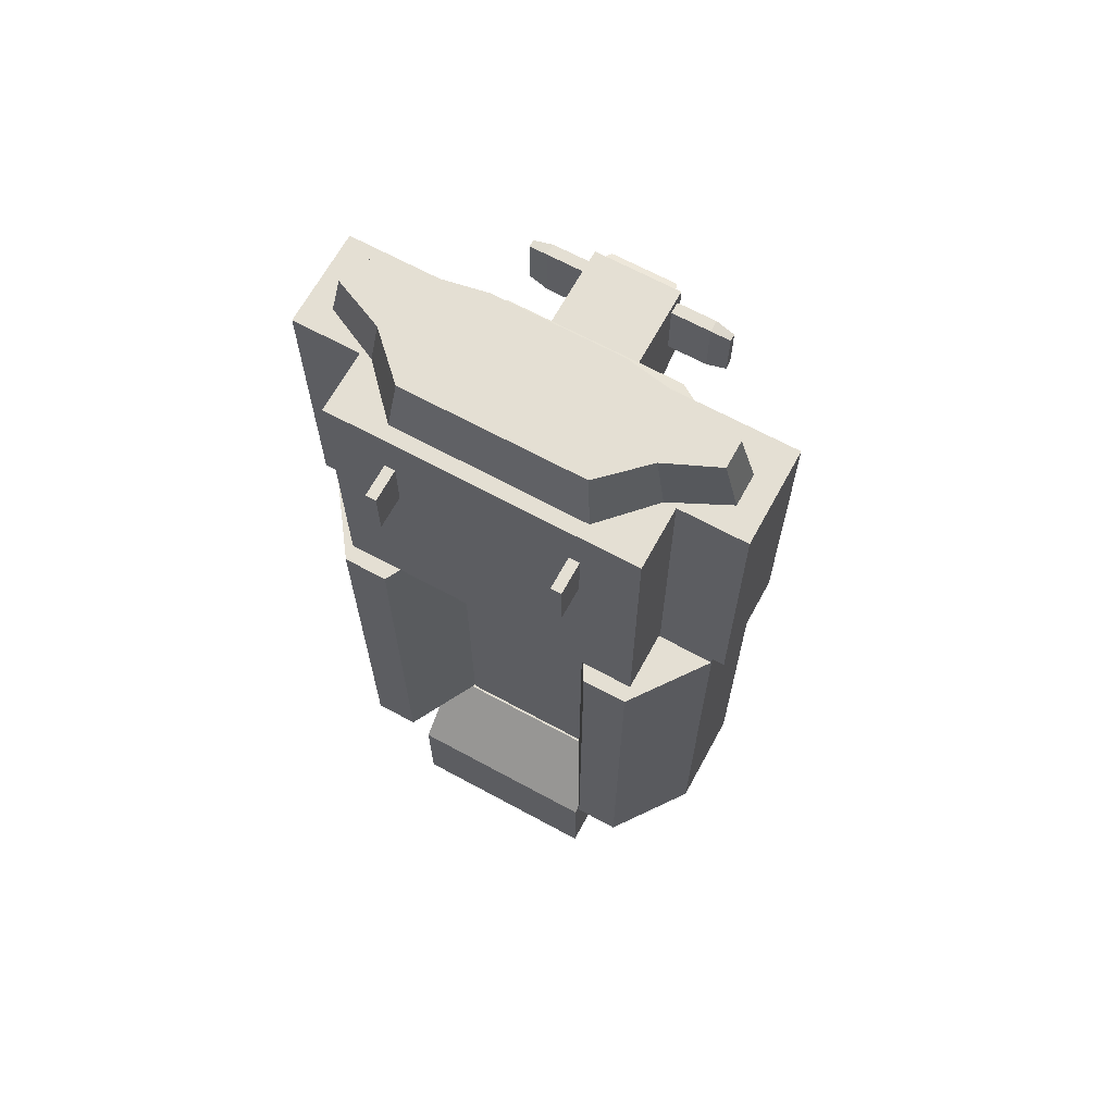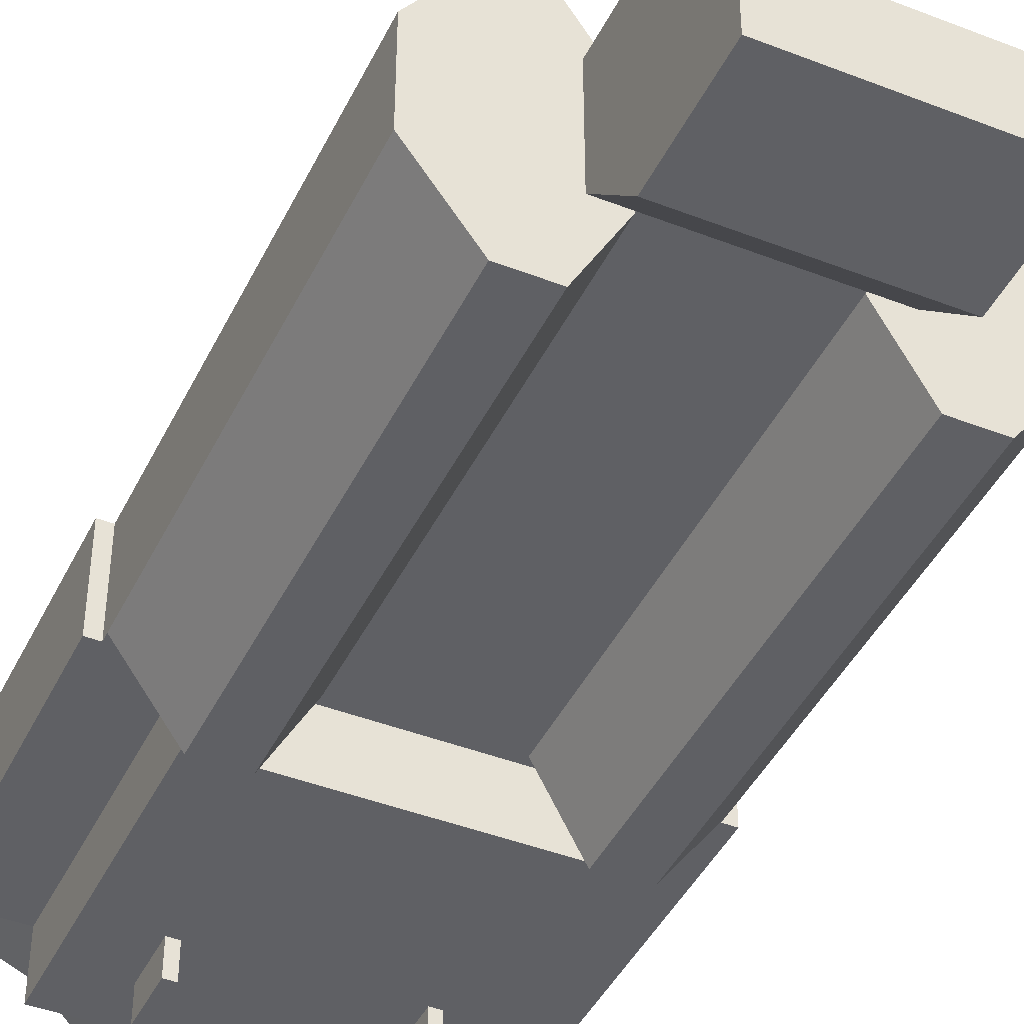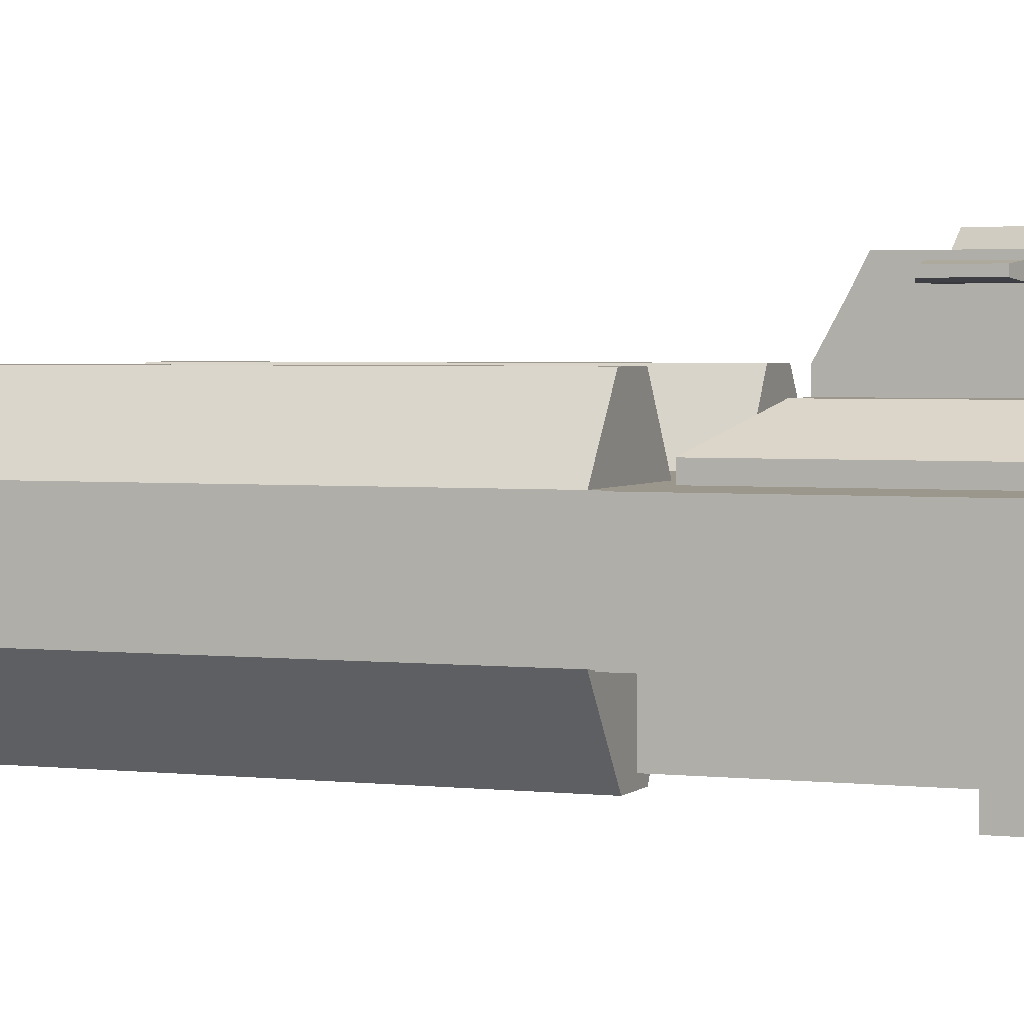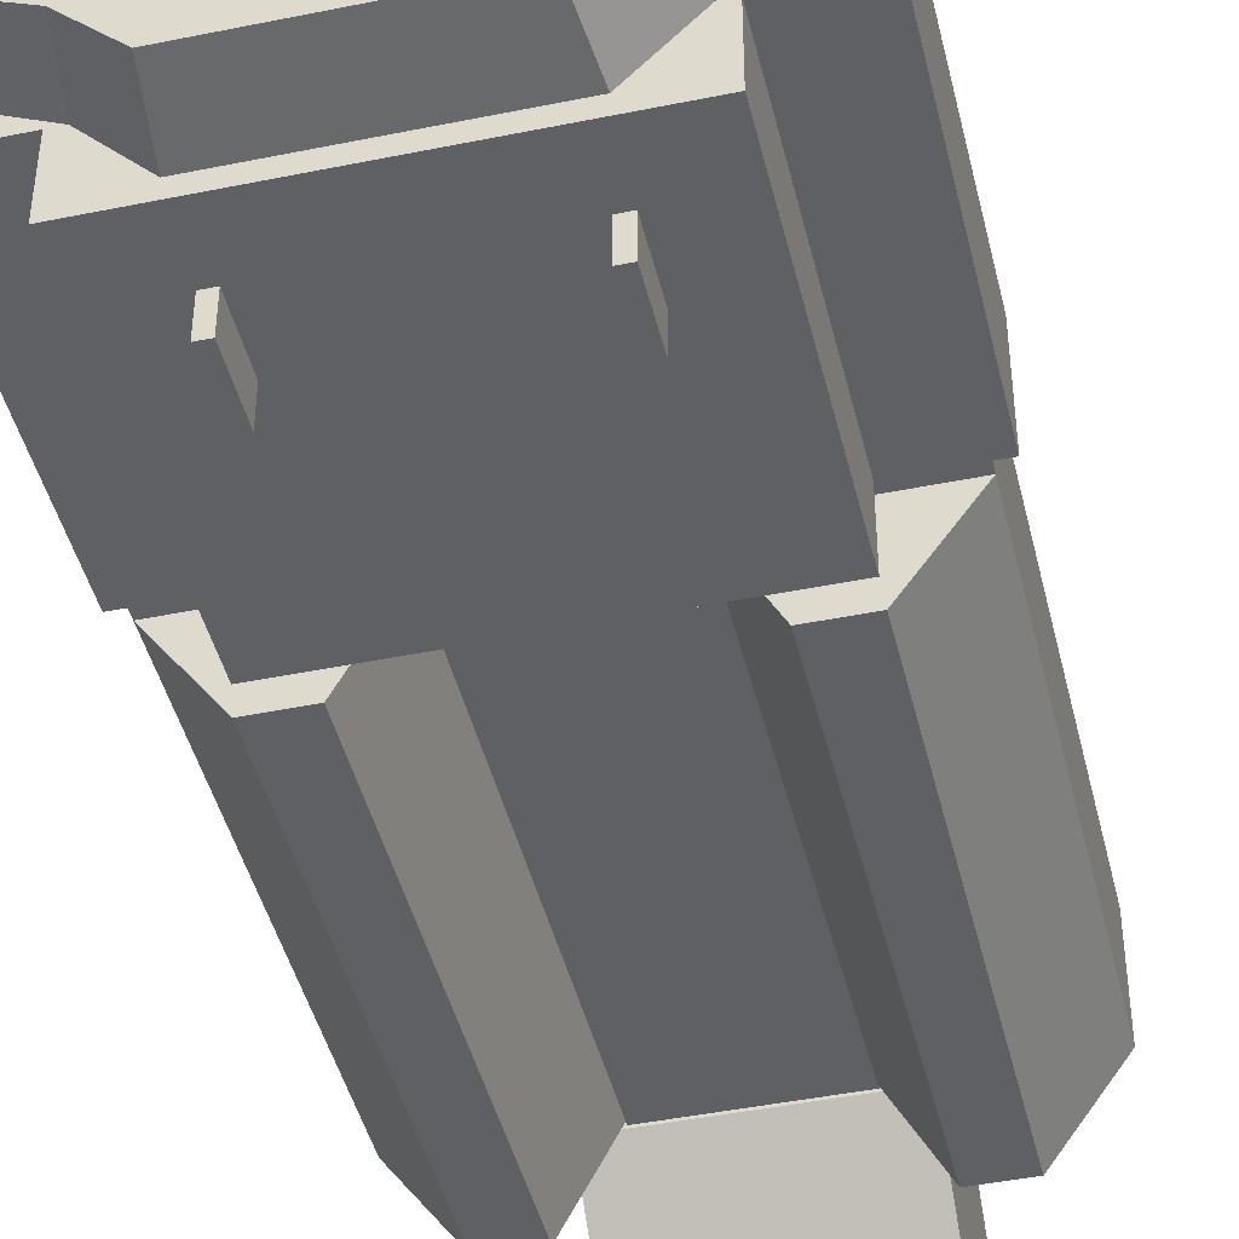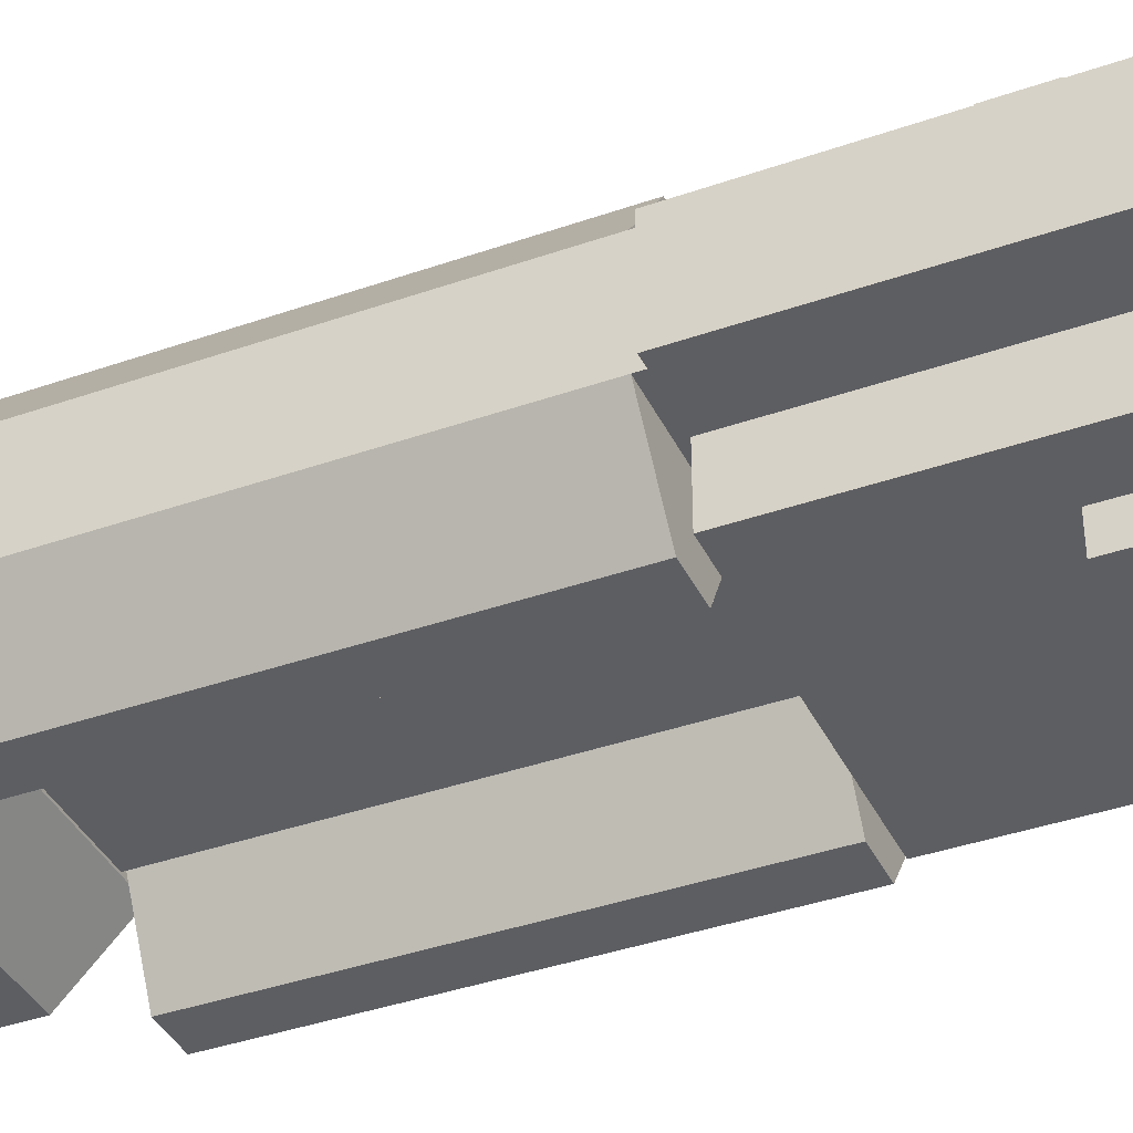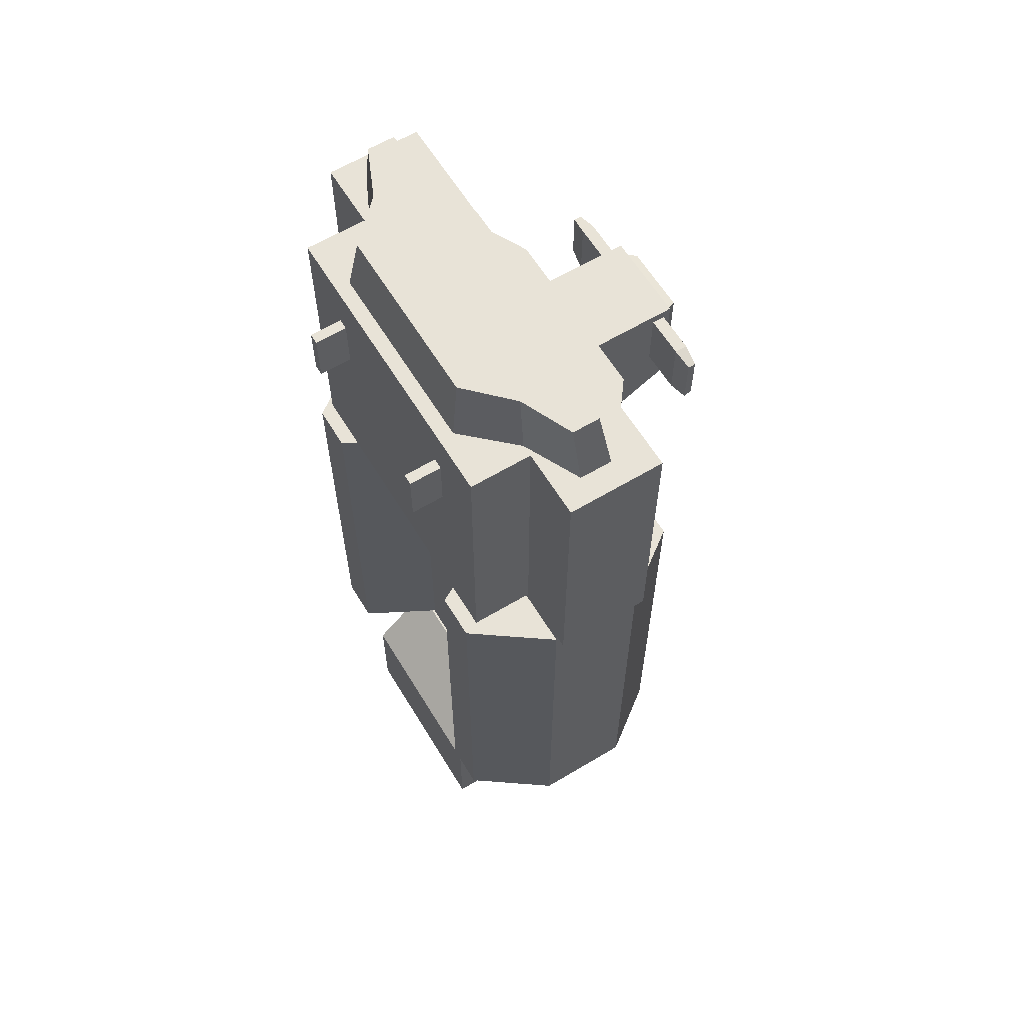
<metadata>
{"format":"obj","ext":"obj","renderer":"f3d","projection":"perspective","resolution":1024,"background":"white","views":[{"elev":66.7,"azim":28.6,"up":"+Z"},{"elev":-43.4,"azim":155.3,"up":"+Y"},{"elev":2.8,"azim":-68.4,"up":"+Y"},{"elev":-44.3,"azim":13.4,"up":"+Y"},{"elev":-38.8,"azim":-66.2,"up":"+Y"},{"elev":61.8,"azim":58.7,"up":"+Z"}]}
</metadata>
<code>
v  -7.094 -3.994 8.687
v  6.992 -3.994 8.687
v  6.992 -3.994 9.577
v  -7.094 -3.994 9.577
v  6.992 5.833 9.577
v  6.992 5.833 8.687
v  -7.094 5.833 8.687
v  -7.094 5.833 9.577
v  -6.596 -3.76 44.79
v  6.493 -3.76 44.79
v  6.493 3.593 44.79
v  -6.596 3.593 44.79
v  21.07 -3.994 8.687
v  21.07 5.833 8.687
v  21.07 5.833 9.577
v  21.07 -3.994 9.577
v  -21.17 -3.994 8.687
v  -21.17 5.833 8.687
v  -21.17 5.833 -35.19
v  -21.17 -3.994 -35.19
v  6.992 -3.994 -35.19
v  -7.094 -3.994 -35.19
v  -7.094 -3.994 -35.53
v  6.992 -3.994 -35.53
v  -7.094 5.833 -35.19
v  6.992 5.833 -35.19
v  6.992 5.833 -35.53
v  -7.094 5.833 -35.53
v  -10.18 -4.22 -35.53
v  -10.18 -10.5 -41.43
v  10.08 -10.5 -41.43
v  10.08 -4.22 -35.53
v  10.08 6.997 -35.53
v  10.08 6.859 -44.26
v  -10.18 6.859 -44.26
v  -10.18 6.997 -35.53
v  -10.18 -3.137 -53
v  10.08 -3.137 -53
v  10.08 -10.5 -53
v  -10.18 -10.5 -53
v  -7.094 -10.3 9.577
v  6.992 -10.3 9.577
v  6.992 -10.3 38.63
v  -7.094 -10.3 38.63
v  22.33 -3.994 9.577
v  22.33 5.833 9.577
v  22.33 5.833 38.63
v  22.33 -3.994 38.63
v  3.358 20.48 24.94
v  -3.461 20.48 24.94
v  -3.461 20.48 29.51
v  3.358 20.48 29.51
v  -22.43 5.833 9.577
v  -22.43 -3.994 9.577
v  -22.43 -3.994 38.63
v  -22.43 5.833 38.63
v  15.43 5.833 9.577
v  15.43 -3.994 9.577
v  4.479 10.7 30.87
v  9.046 10.7 30.87
v  9.046 10.7 16.36
v  4.479 10.7 16.36
v  13.22 -3.778 44.79
v  14.33 2.158 44.79
v  8.595 -13.6 27.8
v  9.668 -13.6 27.8
v  9.668 -13.6 33.44
v  8.595 -13.6 33.44
v  -15.53 -3.994 9.577
v  -15.53 5.833 9.577
v  -8.696 -13.6 33.44
v  -9.769 -13.6 33.44
v  -9.769 -13.6 27.8
v  -8.696 -13.6 27.8
v  -14.43 2.158 44.79
v  -13.32 -3.778 44.79
v  -4.582 10.7 16.36
v  -9.148 10.7 16.36
v  -9.148 10.7 30.87
v  -4.582 10.7 30.87
v  15.43 5.833 38.63
v  18.36 -1.493 44.79
v  18.36 1.29 44.79
v  15.43 -3.994 38.63
v  -15.53 -3.994 38.63
v  -18.47 1.29 44.79
v  -18.47 -1.493 44.79
v  -15.53 5.833 38.63
v  15.43 -10.3 9.577
v  15.43 -10.3 38.63
v  6.493 -7.865 44.79
v  9.034 -7.865 44.79
v  -6.596 -7.865 44.79
v  -9.137 -7.865 44.79
v  -15.53 -10.3 9.577
v  -15.53 -10.3 38.63
v  -7.094 5.833 11.12
v  6.992 5.833 11.12
v  -13.45 5.833 11.12
v  -13.45 5.833 32.52
v  -7.094 5.833 38.63
v  -7.094 5.833 32.52
v  6.992 5.833 38.63
v  6.992 5.833 32.52
v  13.35 5.833 32.52
v  13.35 5.833 11.12
v  -7.094 7.405 11.12
v  6.992 7.405 11.12
v  -13.45 7.405 11.12
v  -13.45 7.405 32.52
v  -7.094 7.405 32.52
v  6.992 7.405 32.52
v  13.35 7.405 32.52
v  13.35 7.405 11.12
v  4.479 12.62 16.36
v  4.479 12.62 30.87
v  -4.582 12.62 16.36
v  -4.582 12.62 30.87
v  4.479 17.09 18.8
v  4.479 17.09 30.87
v  -4.582 17.09 18.8
v  -4.582 17.09 30.87
v  10.56 17.47 29.48
v  10.56 17.47 24.15
v  10.56 18.22 24.48
v  10.56 18.22 29.48
v  -4.582 19.16 19.86
v  4.479 19.16 19.86
v  -10.66 17.47 24.15
v  -10.66 17.47 29.48
v  -10.66 18.22 29.48
v  -10.66 18.22 24.48
v  4.479 19.16 30.87
v  -4.582 19.16 30.87
v  3.951 19.16 24.54
v  3.951 19.16 29.91
v  -4.054 19.16 24.54
v  -4.054 19.16 29.91
v  4.479 17.23 23.66
v  4.479 17.23 29.94
v  4.479 18.46 24.05
v  4.479 18.46 29.94
v  -4.582 17.23 29.94
v  -4.582 17.23 23.66
v  -4.582 18.46 29.94
v  -4.582 18.46 24.05
v  8.566 17.23 23.66
v  8.566 17.23 29.94
v  8.566 18.46 24.05
v  8.566 18.46 29.94
v  -8.669 17.23 29.94
v  -8.669 17.23 23.66
v  -8.669 18.46 29.94
v  -8.669 18.46 24.05
v  21.07 5.833 -35.19
v  21.07 -3.994 -35.19
v  11.28 12.53 8.687
v  16.21 12.53 8.687
v  16.21 12.53 -35.19
v  11.28 12.53 -35.19
v  -11.19 -11.62 8.687
v  -15.66 -11.62 8.687
v  -15.66 -11.62 -35.19
v  -11.19 -11.62 -35.19
v  -21.17 5.833 9.577
v  -21.17 -3.994 9.577
v  11.09 -11.62 -35.19
v  15.56 -11.62 -35.19
v  15.56 -11.62 8.687
v  11.09 -11.62 8.687
v  -11.39 12.53 -35.19
v  -16.32 12.53 -35.19
v  -16.32 12.53 8.687
v  -11.39 12.53 8.687
v  -7.094 4.638 38.63
v  6.992 4.638 38.63
v  -15.53 2.954 38.63
v  -19.87 1.935 38.63
v  -19.87 -1.332 38.63
v  -14.33 -4.015 38.63
v  -9.829 -8.813 38.63
v  -7.094 -8.813 38.63
v  6.992 -8.813 38.63
v  9.727 -8.813 38.63
v  14.23 -4.015 38.63
v  19.77 -1.332 38.63
v  19.77 1.935 38.63
v  15.43 2.954 38.63
v  8.595 -10.3 27.8
v  8.595 -10.3 33.44
v  9.668 -10.3 27.8
v  9.668 -10.3 33.44
v  -8.696 -10.3 33.44
v  -8.696 -10.3 27.8
v  -9.769 -10.3 33.44
v  -9.769 -10.3 27.8
g colision
f 1 2 3 4
f 5 6 7 8
f 9 10 11 12
f 13 14 15 16
f 17 18 19 20
f 21 22 23 24
f 25 26 27 28
f 26 21 24 27
f 22 25 28 23
f 29 30 31 32
f 33 34 35 36
f 32 31 34 33
f 36 35 30 29
f 37 38 39 40
f 24 23 29 32
f 23 28 36 29
f 28 27 33 36
f 27 24 32 33
f 40 39 31 30
f 38 37 35 34
f 39 38 34 31
f 37 40 30 35
f 41 42 43 44
f 45 46 47 48
f 49 50 51 52
f 53 54 55 56
f 5 57 58 3
f 59 60 61 62
f 10 63 64 11
f 65 66 67 68
f 4 69 70 8
f 71 72 73 74
f 12 75 76 9
f 77 78 79 80
f 46 45 58 57
f 47 46 57 81
f 82 83 64 63
f 45 48 84 58
f 54 53 70 69
f 55 54 69 85
f 86 87 76 75
f 53 56 88 70
f 4 3 42 41
f 3 58 89 42
f 58 84 90 89
f 63 10 91 92
f 10 9 93 91
f 9 76 94 93
f 85 69 95 96
f 69 4 41 95
f 5 8 97 98
f 8 70 99 97
f 70 88 100 99
f 88 101 102 100
f 101 103 104 102
f 103 81 105 104
f 81 57 106 105
f 57 5 98 106
f 98 97 107 108
f 97 99 109 107
f 99 100 110 109
f 100 102 111 110
f 102 104 112 111
f 104 105 113 112
f 105 106 114 113
f 106 98 108 114
f 108 107 77 62
f 107 109 78 77
f 109 110 79 78
f 110 111 80 79
f 111 112 59 80
f 112 113 60 59
f 113 114 61 60
f 114 108 62 61
f 59 62 115 116
f 62 77 117 115
f 77 80 118 117
f 80 59 116 118
f 116 115 119 120
f 115 117 121 119
f 117 118 122 121
f 118 116 120 122
f 123 124 125 126
f 119 121 127 128
f 129 130 131 132
f 122 120 133 134
f 133 128 135 136
f 128 127 137 135
f 127 134 138 137
f 134 133 136 138
f 136 135 49 52
f 135 137 50 49
f 137 138 51 50
f 138 136 52 51
f 120 119 139 140
f 119 128 141 139
f 128 133 142 141
f 133 120 140 142
f 121 122 143 144
f 122 134 145 143
f 134 127 146 145
f 127 121 144 146
f 140 139 147 148
f 139 141 149 147
f 141 142 150 149
f 142 140 148 150
f 144 143 151 152
f 143 145 153 151
f 145 146 154 153
f 146 144 152 154
f 148 147 124 123
f 147 149 125 124
f 149 150 126 125
f 150 148 123 126
f 152 151 130 129
f 151 153 131 130
f 153 154 132 131
f 154 152 129 132
f 2 13 16 3
f 21 26 155 156
f 157 158 159 160
f 5 3 16 15
f 161 162 163 164
f 4 8 165 166
f 7 18 165 8
f 25 22 20 19
f 22 21 2 1
f 26 25 7 6
f 156 155 14 13
f 166 165 18 17
f 167 168 169 170
f 5 15 14 6
f 4 166 17 1
f 171 172 173 174
f 26 6 157 160
f 6 14 158 157
f 14 155 159 158
f 155 26 160 159
f 22 1 161 164
f 1 17 162 161
f 17 20 163 162
f 20 22 164 163
f 21 156 168 167
f 156 13 169 168
f 13 2 170 169
f 2 21 167 170
f 25 19 172 171
f 19 18 173 172
f 18 7 174 173
f 7 25 171 174
f 103 101 175 176
f 101 88 177 175
f 88 56 178 177
f 56 55 179 178
f 179 55 85 180
f 85 96 181 180
f 96 44 182 181
f 44 43 183 182
f 43 90 184 183
f 90 84 185 184
f 84 48 186 185
f 48 47 187 186
f 47 81 188 187
f 81 103 176 188
f 176 175 12 11
f 175 177 75 12
f 177 178 86 75
f 178 179 87 86
f 179 180 76 87
f 180 181 94 76
f 181 182 93 94
f 182 183 91 93
f 183 184 92 91
f 184 185 63 92
f 185 186 82 63
f 186 187 83 82
f 187 188 64 83
f 188 176 11 64
f 43 42 189 190
f 42 89 191 189
f 89 90 192 191
f 90 43 190 192
f 41 44 193 194
f 44 96 195 193
f 96 95 196 195
f 95 41 194 196
f 190 189 65 68
f 189 191 66 65
f 191 192 67 66
f 192 190 68 67
f 194 193 71 74
f 193 195 72 71
f 195 196 73 72
f 196 194 74 73

</code>
